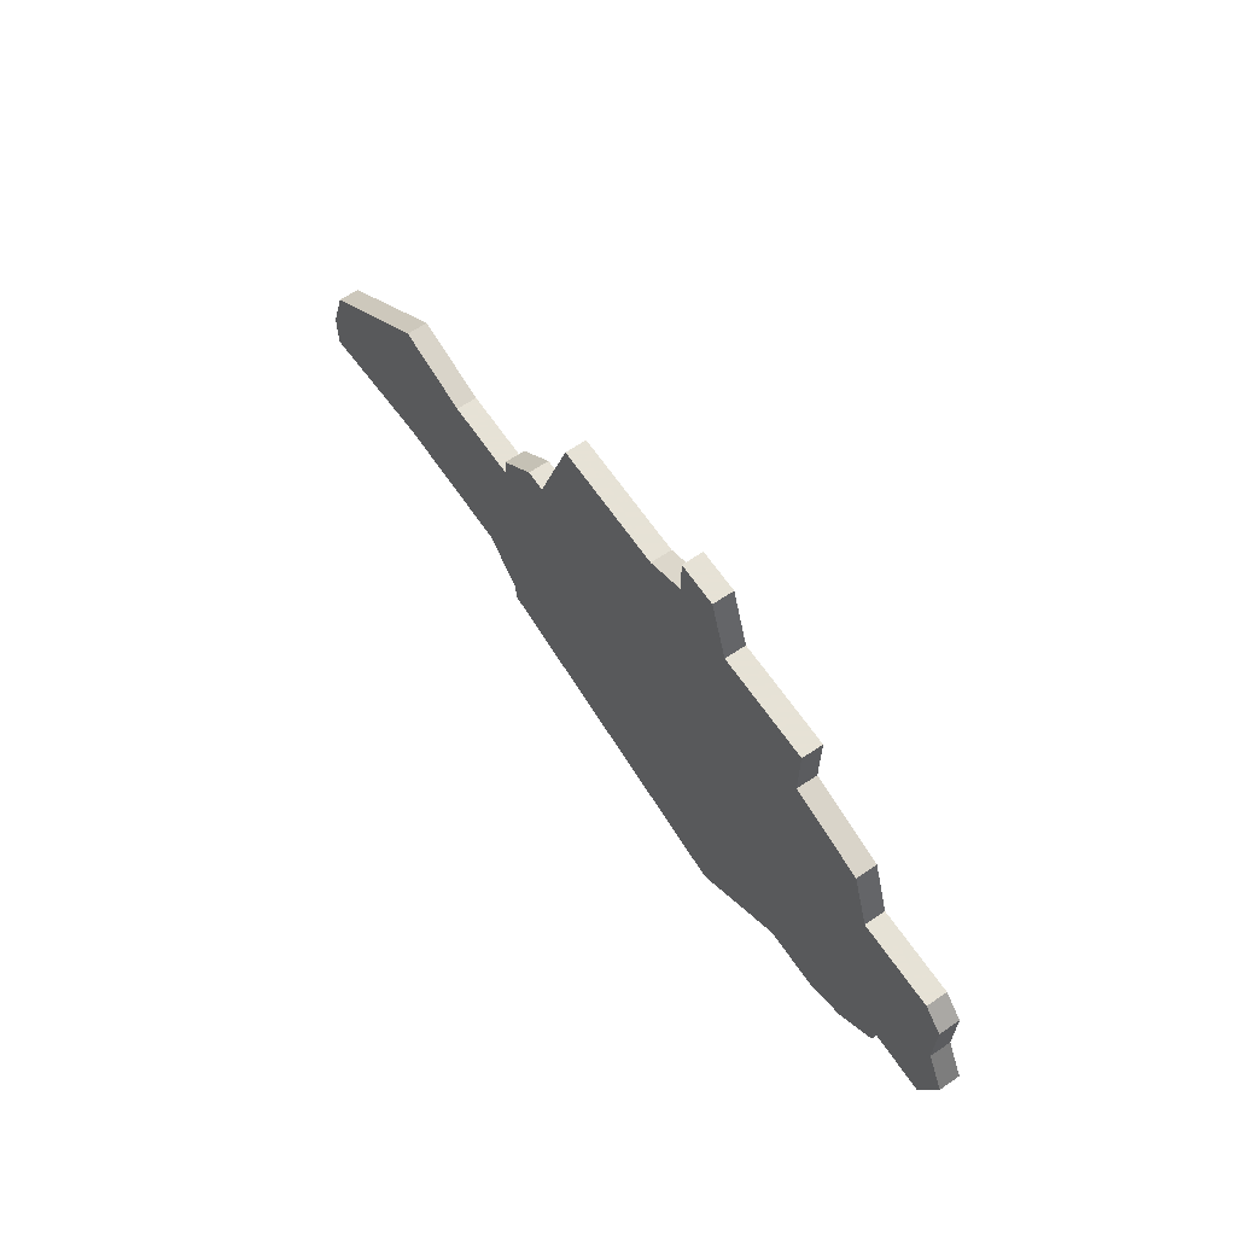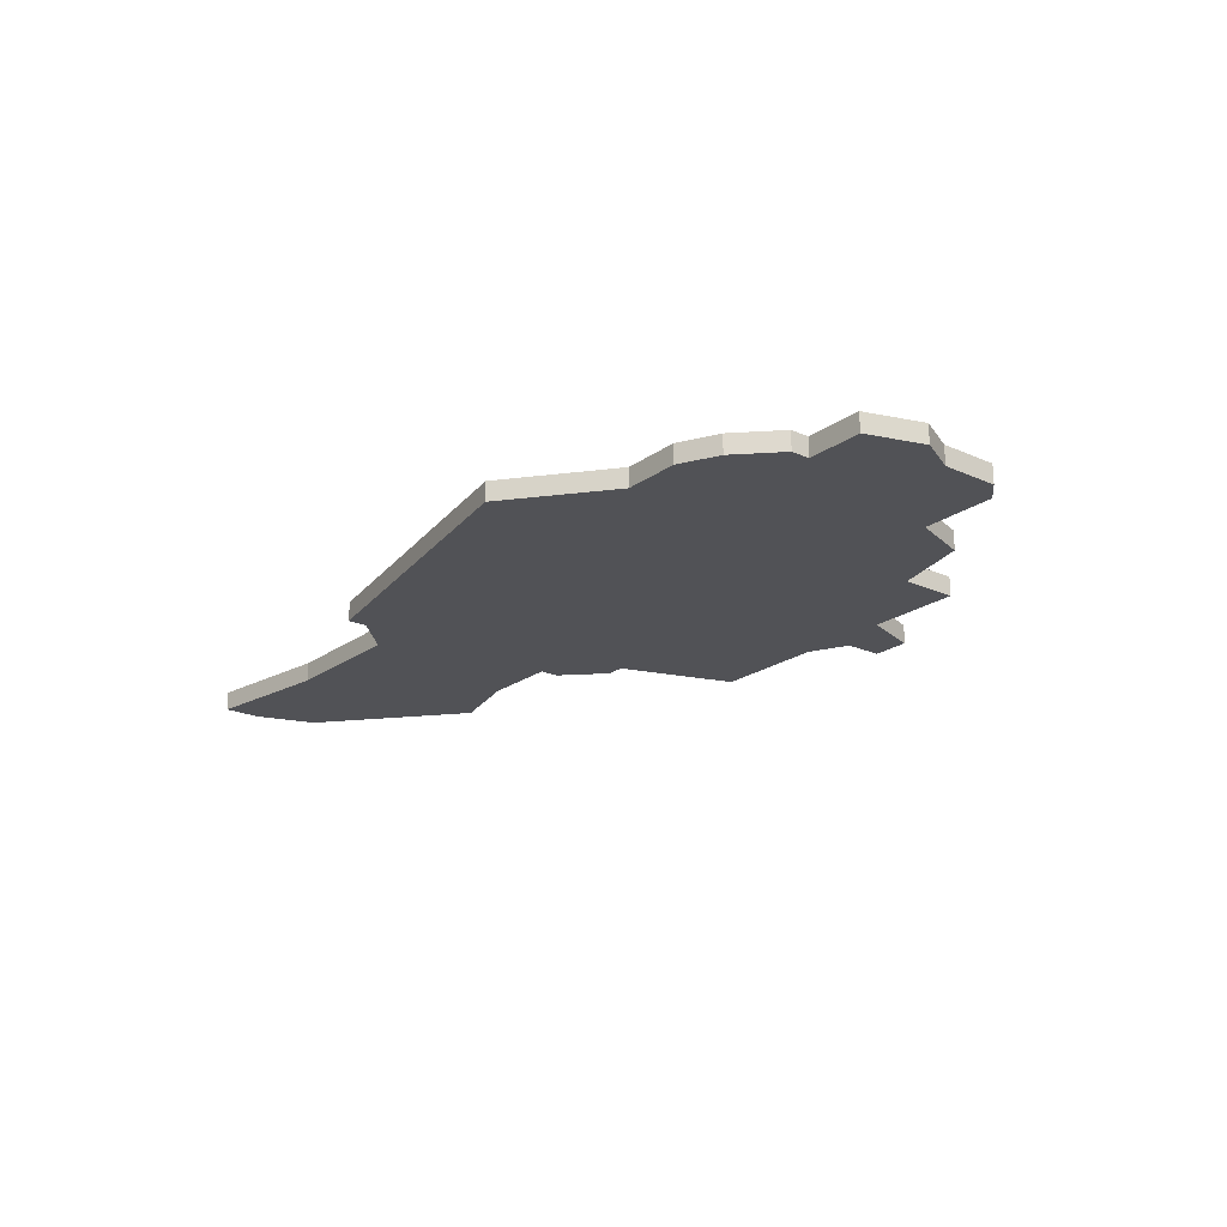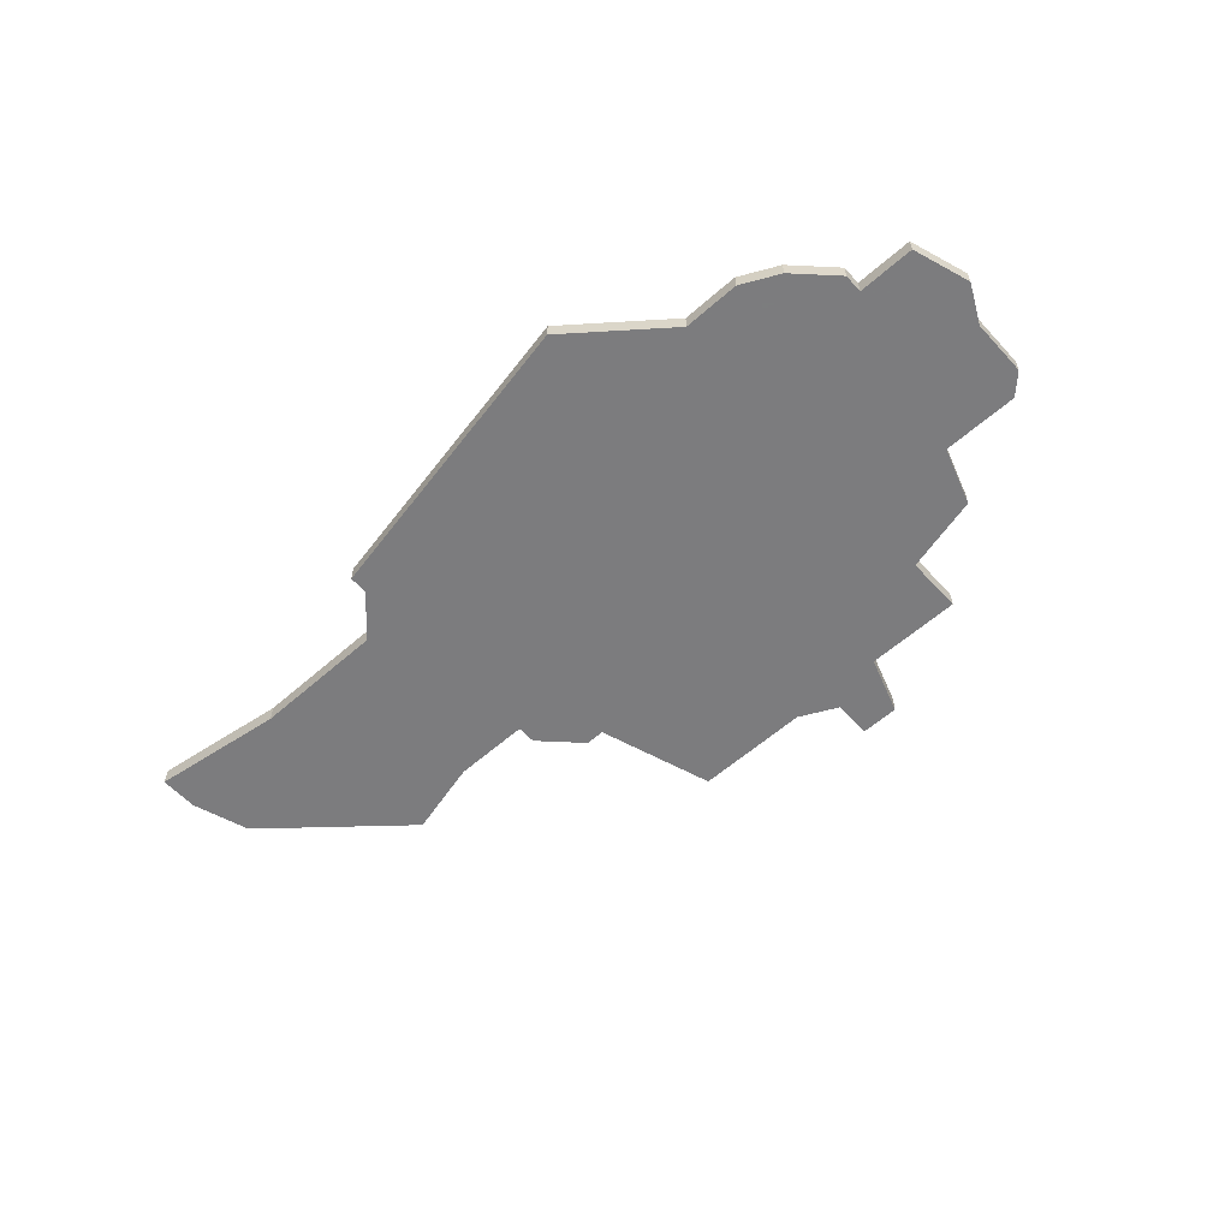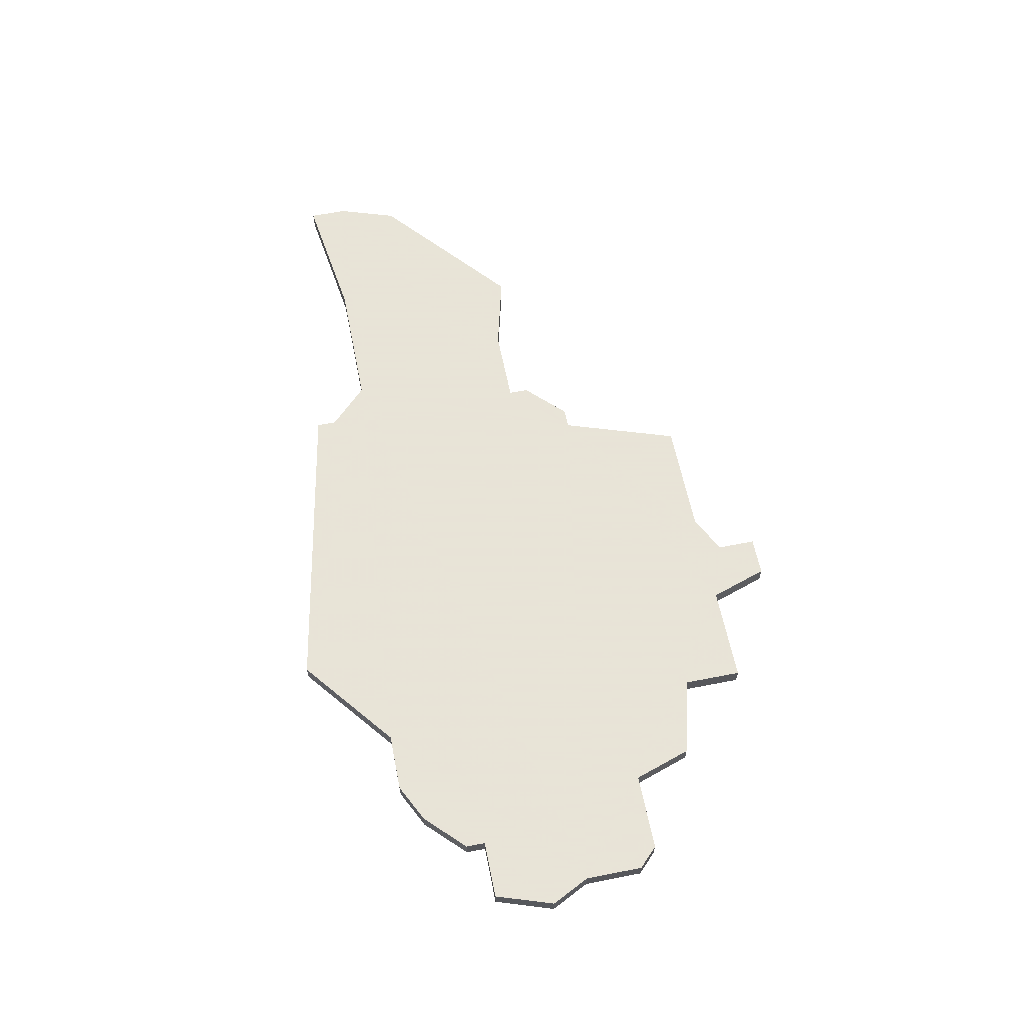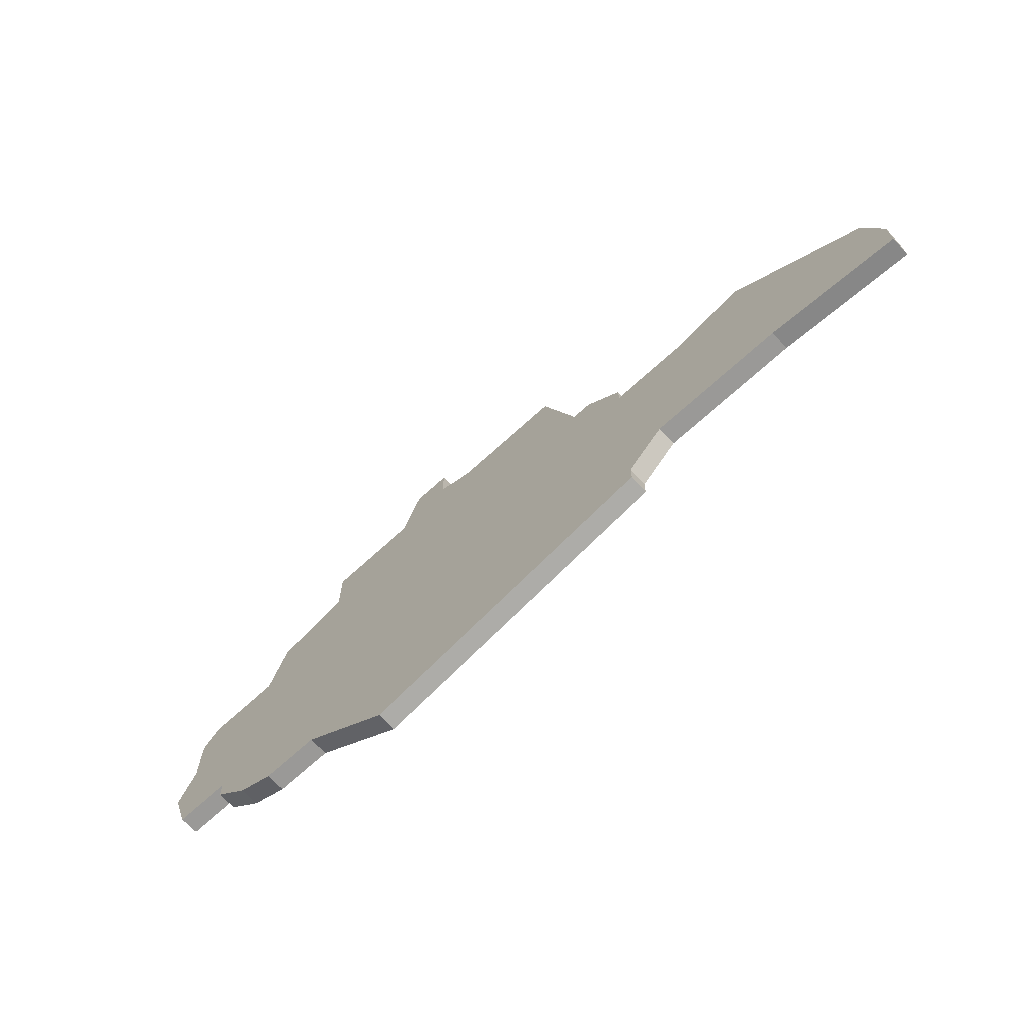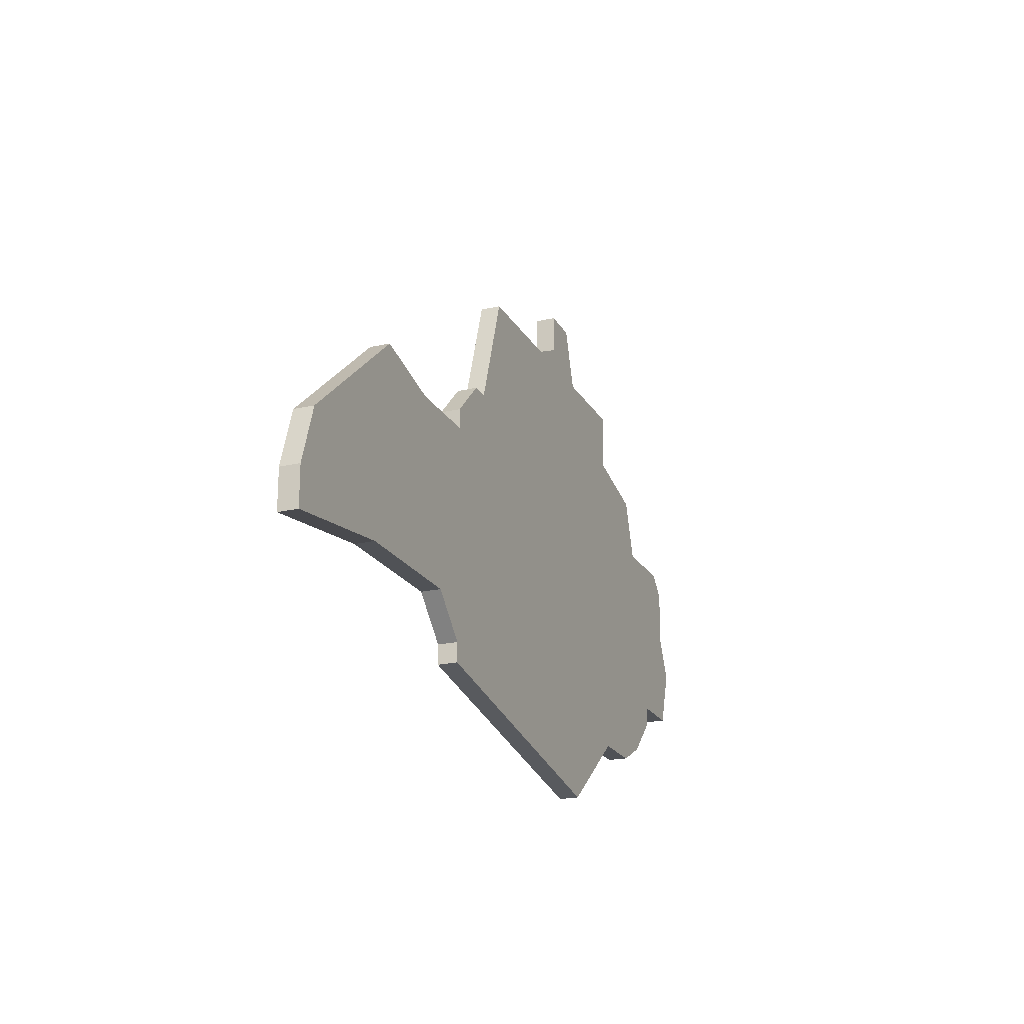
<metadata>
{"format":"obj","ext":"obj","renderer":"f3d","projection":"perspective","resolution":1024,"background":"white","views":[{"elev":63.8,"azim":55.8,"up":"+Y"},{"elev":-21.3,"azim":51.5,"up":"+Z"},{"elev":-58.9,"azim":42.2,"up":"+Z"},{"elev":61.4,"azim":78.7,"up":"+Z"},{"elev":-69.0,"azim":-137.5,"up":"+Y"},{"elev":-21.1,"azim":-67.7,"up":"+Y"}]}
</metadata>
<code>
v 2749 -1299 0
v 2748 -1302 0
v 2748 -1304 0
v 2755 -1303 0
v 2762 -1303 0
v 2764 -1305 0
v 2764 -1306 0
v 2780 -1309 0
v 2785 -1305 0
v 2788 -1305 0
v 2790 -1304 0
v 2792 -1302 0
v 2792 -1301 0
v 2795 -1301 0
v 2796 -1298 0
v 2795 -1296 0
v 2795 -1293 0
v 2794 -1292 0
v 2790 -1292 0
v 2789 -1289 0
v 2785 -1288 0
v 2785 -1285 0
v 2780 -1285 0
v 2779 -1282 0
v 2777 -1282 0
v 2777 -1284 0
v 2775 -1285 0
v 2769 -1285 0
v 2767 -1291 0
v 2766 -1291 0
v 2764 -1293 0
v 2764 -1294 0
v 2760 -1294 0
v 2756 -1293 0
v 2749 -1299 1
v 2748 -1302 1
v 2748 -1304 1
v 2755 -1303 1
v 2762 -1303 1
v 2764 -1305 1
v 2764 -1306 1
v 2780 -1309 1
v 2785 -1305 1
v 2788 -1305 1
v 2790 -1304 1
v 2792 -1302 1
v 2792 -1301 1
v 2795 -1301 1
v 2796 -1298 1
v 2795 -1296 1
v 2795 -1293 1
v 2794 -1292 1
v 2790 -1292 1
v 2789 -1289 1
v 2785 -1288 1
v 2785 -1285 1
v 2780 -1285 1
v 2779 -1282 1
v 2777 -1282 1
v 2777 -1284 1
v 2775 -1285 1
v 2769 -1285 1
v 2767 -1291 1
v 2766 -1291 1
v 2764 -1293 1
v 2764 -1294 1
v 2760 -1294 1
v 2756 -1293 1
f 2 1 34
f 4 3 2
f 8 7 6
f 11 10 9
f 13 12 11
f 15 14 13
f 18 17 16
f 21 20 19
f 23 22 21
f 25 24 23
f 29 28 27
f 31 30 29
f 2 34 33
f 5 4 2
f 8 6 5
f 13 11 9
f 16 15 13
f 19 18 16
f 23 21 19
f 26 25 23
f 29 27 26
f 32 31 29
f 2 33 32
f 9 8 5
f 16 13 9
f 23 19 16
f 29 26 23
f 5 2 32
f 16 9 5
f 29 23 16
f 5 32 29
f 29 16 5
f 68 35 36
f 36 37 38
f 40 41 42
f 43 44 45
f 45 46 47
f 47 48 49
f 50 51 52
f 53 54 55
f 55 56 57
f 57 58 59
f 61 62 63
f 63 64 65
f 67 68 36
f 36 38 39
f 39 40 42
f 43 45 47
f 47 49 50
f 50 52 53
f 53 55 57
f 57 59 60
f 60 61 63
f 63 65 66
f 66 67 36
f 39 42 43
f 43 47 50
f 50 53 57
f 57 60 63
f 66 36 39
f 39 43 50
f 50 57 63
f 63 66 39
f 39 50 63
f 36 35 2
f 2 35 1
f 37 36 3
f 3 36 2
f 38 37 4
f 4 37 3
f 39 38 5
f 5 38 4
f 40 39 6
f 6 39 5
f 41 40 7
f 7 40 6
f 42 41 8
f 8 41 7
f 43 42 9
f 9 42 8
f 44 43 10
f 10 43 9
f 45 44 11
f 11 44 10
f 46 45 12
f 12 45 11
f 47 46 13
f 13 46 12
f 48 47 14
f 14 47 13
f 49 48 15
f 15 48 14
f 50 49 16
f 16 49 15
f 51 50 17
f 17 50 16
f 52 51 18
f 18 51 17
f 53 52 19
f 19 52 18
f 54 53 20
f 20 53 19
f 55 54 21
f 21 54 20
f 56 55 22
f 22 55 21
f 57 56 23
f 23 56 22
f 58 57 24
f 24 57 23
f 59 58 25
f 25 58 24
f 60 59 26
f 26 59 25
f 61 60 27
f 27 60 26
f 62 61 28
f 28 61 27
f 63 62 29
f 29 62 28
f 64 63 30
f 30 63 29
f 65 64 31
f 31 64 30
f 66 65 32
f 32 65 31
f 67 66 33
f 33 66 32
f 35 68 1
f 1 68 34
f 68 67 34
f 34 67 33

</code>
